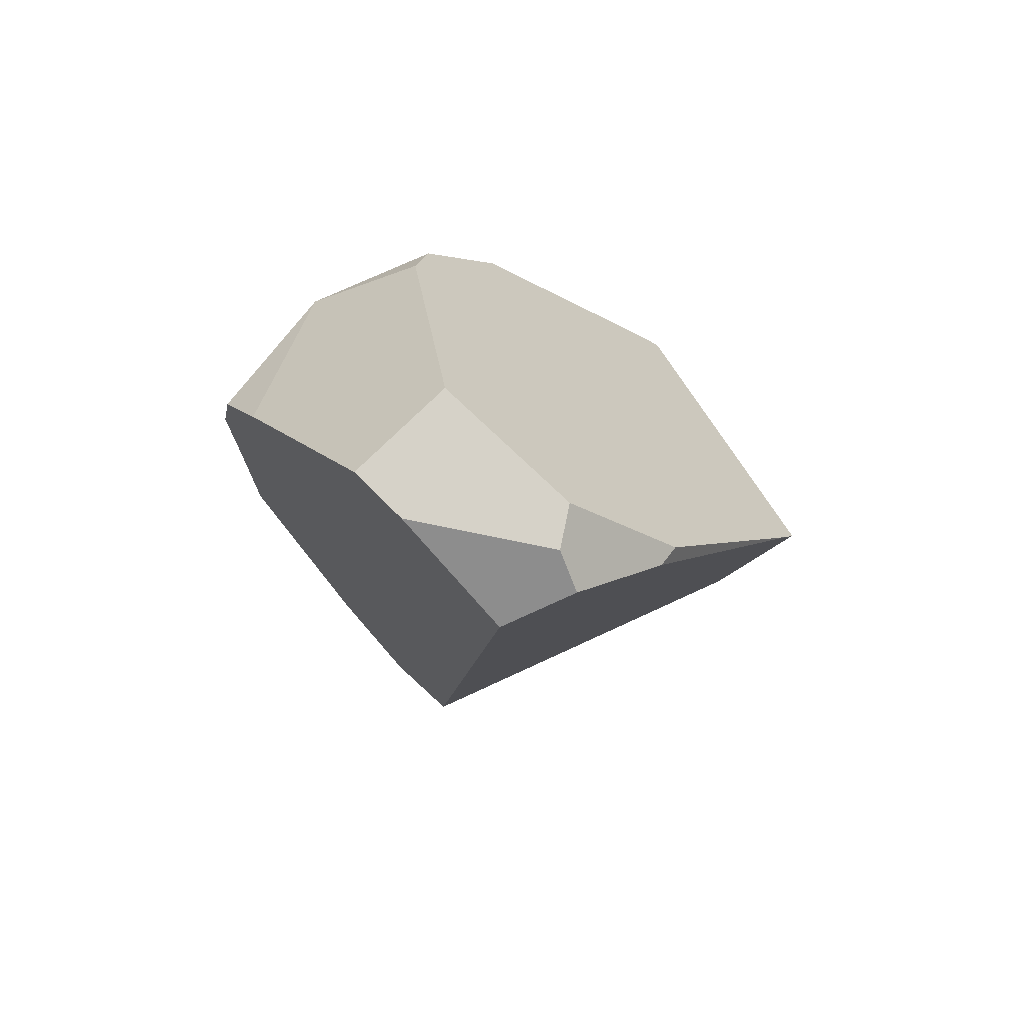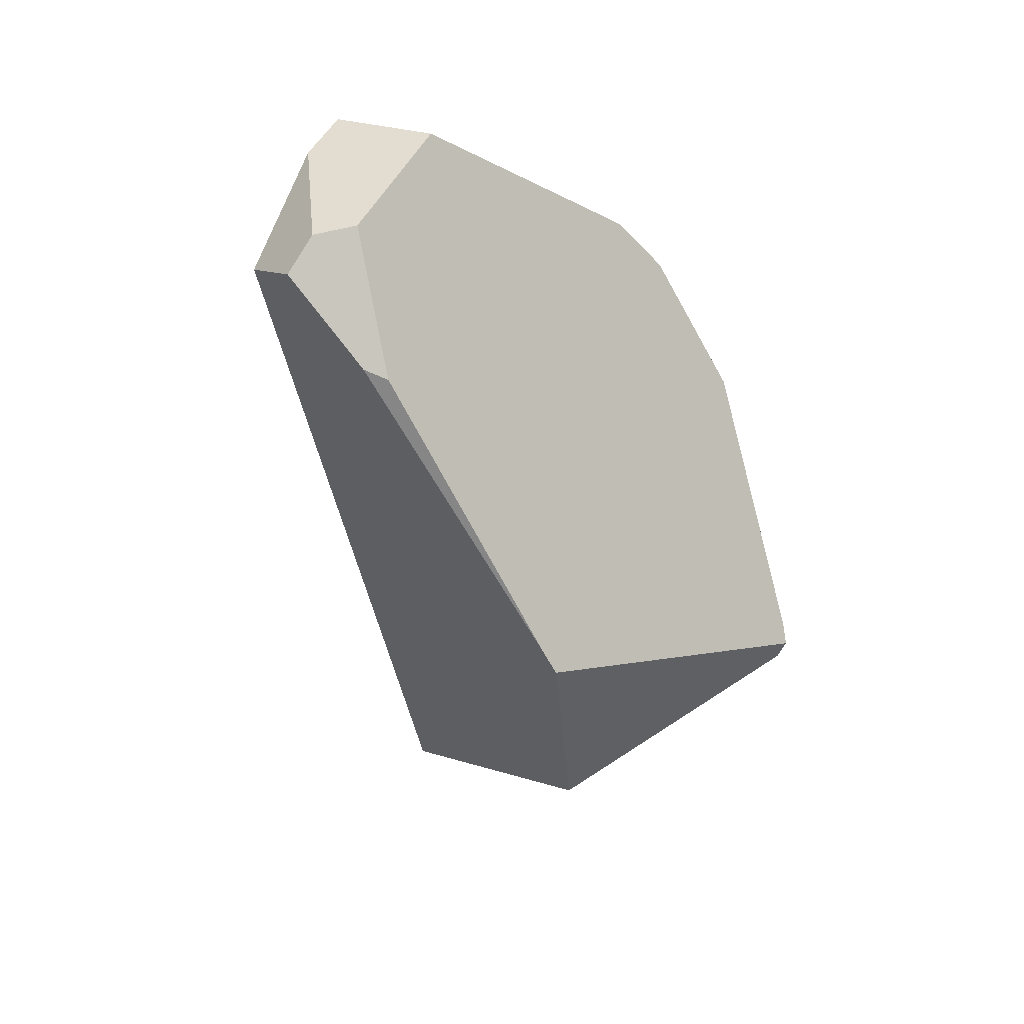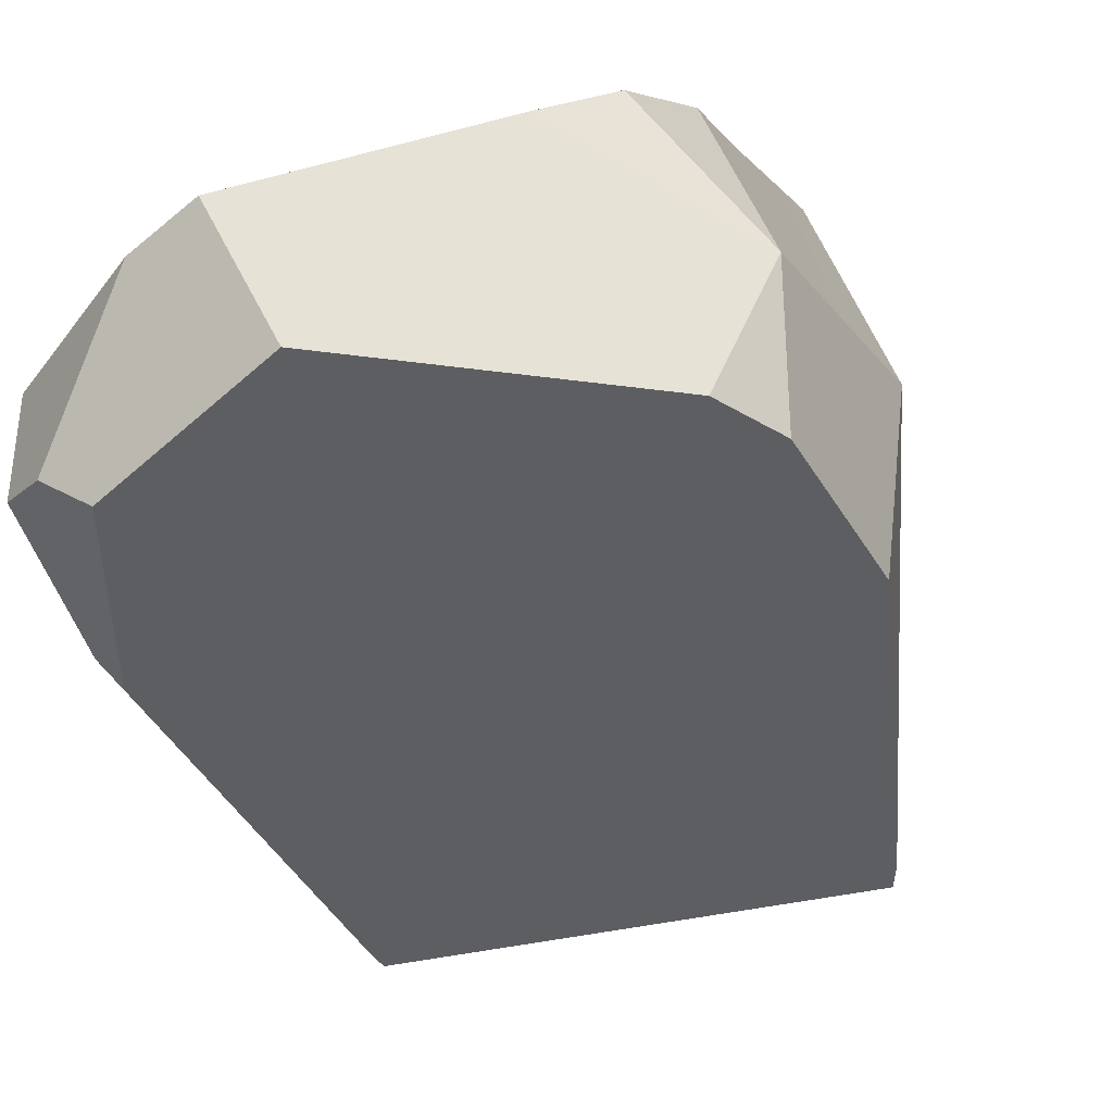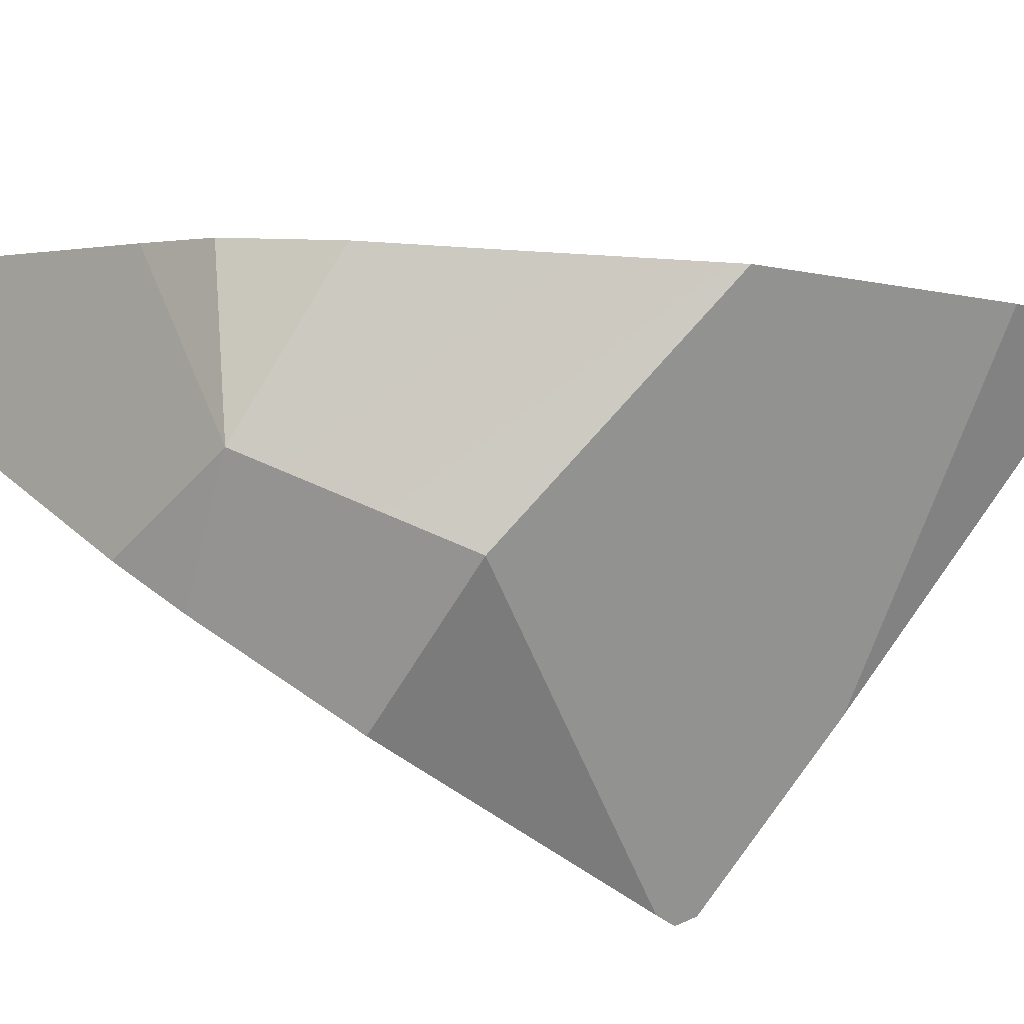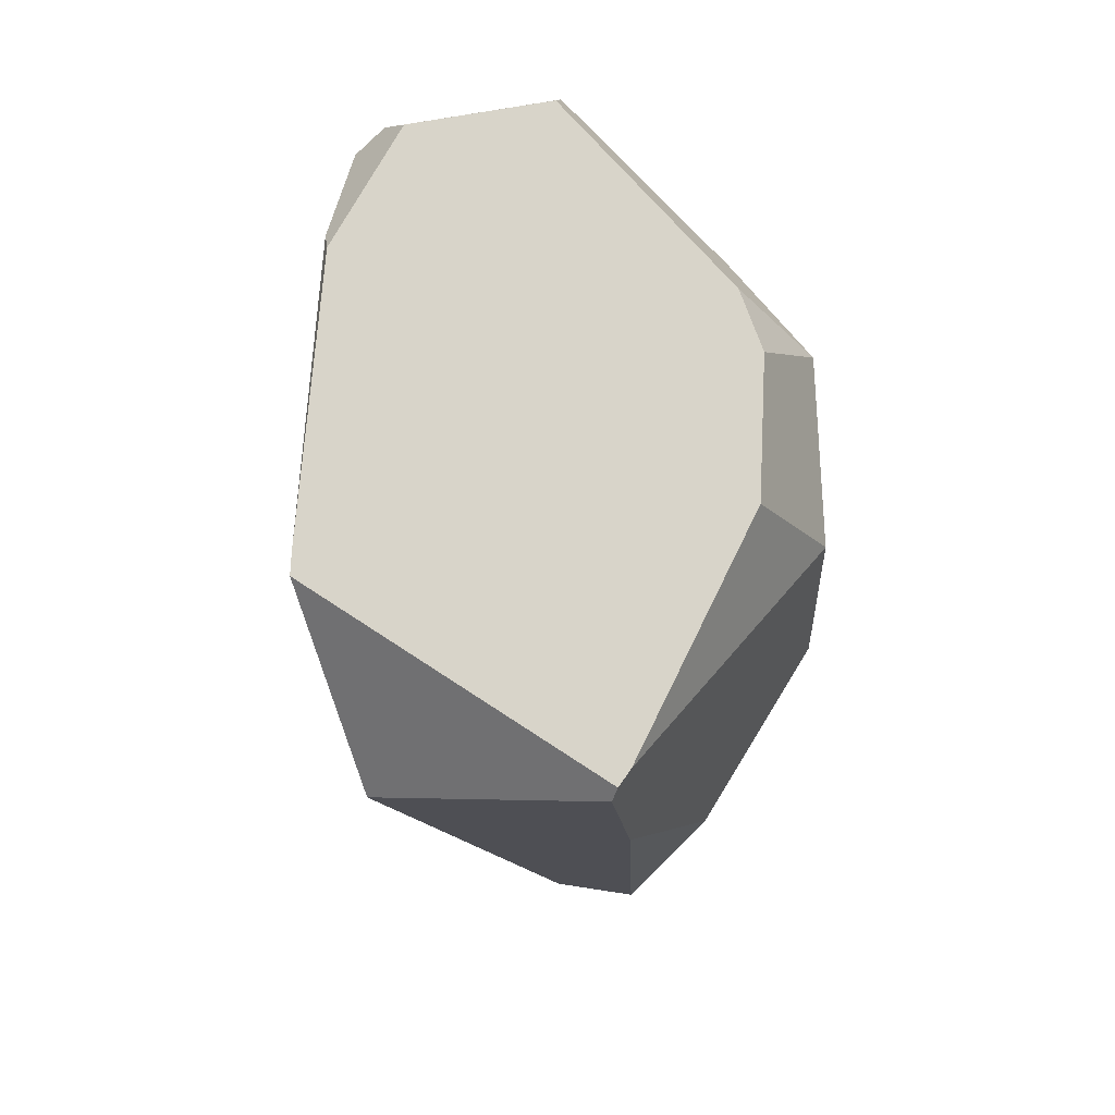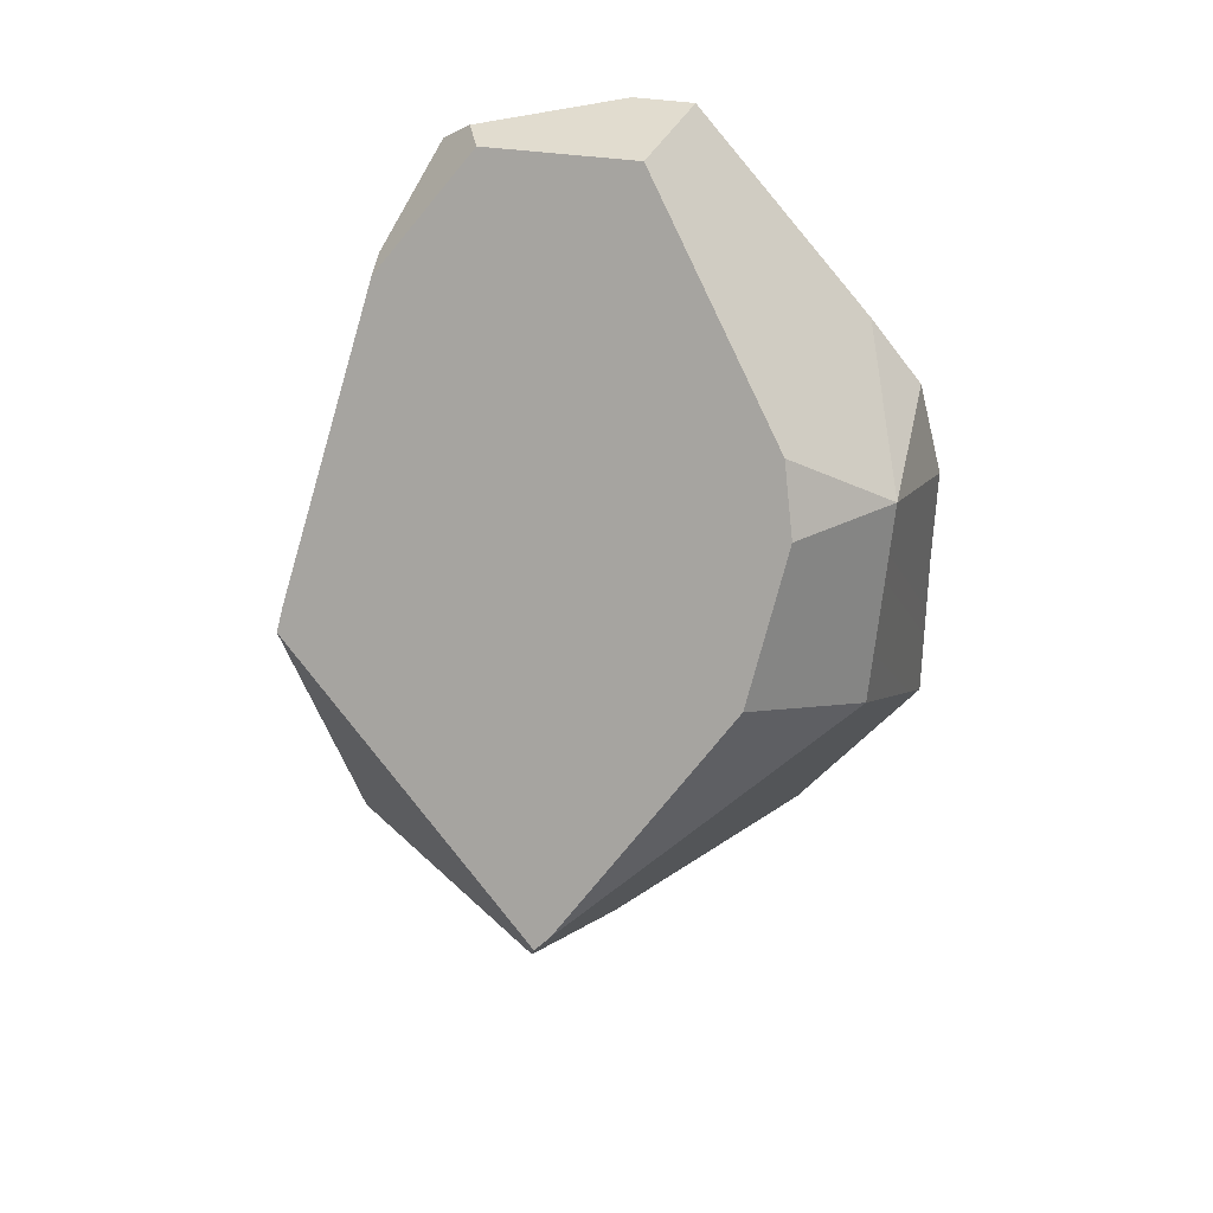
<metadata>
{"format":"obj","ext":"obj","renderer":"f3d","projection":"perspective","resolution":1024,"background":"white","views":[{"elev":67.5,"azim":-102.9,"up":"+Z"},{"elev":38.9,"azim":-29.5,"up":"+Z"},{"elev":-6.5,"azim":14.1,"up":"+Y"},{"elev":29.5,"azim":87.8,"up":"+Y"},{"elev":19.0,"azim":33.6,"up":"+Z"},{"elev":46.9,"azim":55.1,"up":"+Z"}]}
</metadata>
<code>
v 1.347 1.652 0.6049
v 1.28 1.774 0.4048
v 1.271 1.779 0.5132
v 1.297 1.767 0.2233
v 1.402 1.589 0.419
v 1.297 1.767 0.2233
v 1.402 1.589 0.419
v 1.208 1.689 0.007118
v 1.208 1.689 0.007118
v 1.28 1.774 0.4048
v 1.297 1.767 0.2233
v 0.9766 1.571 0.3001
v 1.137 1.635 -0.08885
v 1.063 1.588 -0.07538
v 0.9766 1.571 0.3001
v 1.063 1.588 -0.07538
v 1.063 1.564 -0.05802
v 1.063 1.562 -0.05687
v 1.066 1.361 0.08511
v 1.011 1.181 0.4528
v 1.01 1.184 0.4566
v 0.9723 1.254 0.5594
v 0.9059 1.556 0.6091
v 0.9059 1.556 0.6091
v 1.19 1.743 0.6718
v 0.879 1.55 0.7262
v 1.022 1.654 0.8542
v 0.8692 1.548 0.769
v 0.9699 1.62 0.8443
v 1.022 1.654 0.8542
v 0.9699 1.62 0.8443
v 0.9676 1.615 0.8439
v 0.9575 1.591 0.8423
v 0.9424 1.557 0.84
v 1.083 1.553 0.8685
v 0.9174 1.5 0.836
v 0.9108 1.485 0.835
v 0.9306 1.47 0.8393
v 0.9089 1.48 0.8347
v 0.9089 1.48 0.8347
v 0.9453 1.439 0.8187
v 0.9306 1.47 0.8393
v 0.907 1.48 0.833
v 0.888 1.434 0.7768
v 0.9035 1.479 0.8298
v 0.8749 1.471 0.8037
v 0.8749 1.471 0.8037
v 0.879 1.55 0.7262
v 0.888 1.434 0.7768
v 0.873 1.497 0.7921
v 0.8696 1.543 0.7711
v 0.8692 1.548 0.769
v 0.8696 1.543 0.7711
v 0.9424 1.557 0.84
v 0.8692 1.548 0.769
v 0.9174 1.5 0.836
v 0.873 1.497 0.7921
v 0.9035 1.479 0.8298
v 0.9108 1.485 0.835
v 0.907 1.48 0.833
v 0.9089 1.48 0.8347
v 0.8749 1.471 0.8037
v 0.9575 1.591 0.8423
v 0.9676 1.615 0.8439
v 0.9699 1.62 0.8443
v 0.909 1.375 0.7339
v 0.9356 1.395 0.7707
v 0.909 1.375 0.7339
v 0.9368 1.401 0.7768
v 0.9399 1.415 0.7921
v 1.212 1.546 0.7725
v 0.9453 1.439 0.8187
v 0.9399 1.415 0.7921
v 0.9461 1.443 0.823
v 0.9503 1.461 0.8435
v 1.083 1.553 0.8685
v 0.9503 1.461 0.8435
v 0.9503 1.461 0.8435
v 0.9461 1.443 0.823
v 1.212 1.546 0.7725
v 1.19 1.743 0.6718
v 1.083 1.553 0.8685
v 1.347 1.652 0.6049
v 1.315 1.54 0.6964
v 1.347 1.652 0.6049
v 1.315 1.54 0.6964
v 1.359 1.519 0.64
v 1.347 1.652 0.6049
v 1.359 1.519 0.64
v 1.402 1.589 0.419
v 1.404 1.437 0.508
v 1.375 1.244 0.2857
v 1.402 1.589 0.419
v 1.404 1.437 0.508
v 1.375 1.244 0.2857
v 1.37 1.229 0.2703
v 1.363 1.231 0.2555
v 1.295 1.375 0.1343
v 1.361 1.231 0.2521
v 1.36 1.231 0.2517
v 1.295 1.375 0.1343
v 1.361 1.231 0.2521
v 1.285 1.228 0.2347
v 1.281 1.228 0.2337
v 1.259 1.227 0.2289
v 1.108 1.221 0.1943
v 1.066 1.361 0.08511
v 1.068 1.22 0.1852
v 1.068 1.22 0.1852
v 1.031 1.184 0.3657
v 1.017 1.17 0.4348
v 1.022 1.171 0.4324
v 1.011 1.181 0.4528
v 1.017 1.17 0.4348
v 1.029 1.172 0.4295
v 1.048 1.175 0.4204
v 0.9829 1.239 0.5434
v 1.01 1.184 0.4566
v 0.9829 1.239 0.5434
v 0.9723 1.254 0.5594
v 1.01 1.184 0.4566
v 0.9793 1.246 0.5553
v 0.979 1.247 0.5563
v 0.9702 1.258 0.5651
v 0.9726 1.26 0.5772
v 0.979 1.247 0.5563
v 1.145 1.191 0.375
v 0.9726 1.26 0.5772
v 1.122 1.188 0.3858
v 0.9793 1.246 0.5553
v 1.048 1.175 0.4204
v 1.031 1.184 0.3657
v 1.122 1.188 0.3858
v 1.029 1.172 0.4295
v 1.022 1.171 0.4324
v 1.017 1.17 0.4348
v 1.145 1.191 0.375
v 1.108 1.221 0.1943
v 1.068 1.22 0.1852
v 1.153 1.193 0.3716
v 1.156 1.193 0.3699
v 1.194 1.2 0.3524
v 0.972 1.261 0.5791
v 1.156 1.193 0.3699
v 1.194 1.2 0.3524
v 0.9724 1.26 0.5777
v 1.153 1.193 0.3716
v 0.9725 1.26 0.5776
v 0.9725 1.26 0.5776
v 0.9724 1.26 0.5777
v 0.972 1.261 0.5791
v 0.9619 1.274 0.5881
v 0.9564 1.294 0.63
v 0.9564 1.294 0.63
v 0.9562 1.294 0.6307
v 0.9562 1.294 0.6307
v 0.9421 1.312 0.6426
v 0.9561 1.294 0.631
v 0.9547 1.297 0.6356
v 0.9303 1.348 0.7153
v 0.9547 1.297 0.6356
v 1.375 1.244 0.2857
v 0.9303 1.348 0.7153
v 1.215 1.203 0.3426
v 0.9561 1.294 0.631
v 1.208 1.202 0.346
v 1.208 1.202 0.346
v 1.215 1.203 0.3426
v 1.259 1.227 0.2289
v 1.281 1.228 0.2337
v 1.285 1.228 0.2347
v 1.348 1.225 0.2806
v 1.348 1.225 0.2806
v 1.369 1.229 0.2707
v 1.37 1.229 0.2703
v 1.369 1.229 0.2707
v 1.363 1.231 0.2555
v 1.37 1.229 0.2703
v 1.36 1.231 0.2517
v 1.361 1.231 0.2521
v 0.9273 1.354 0.7251
v 0.9273 1.354 0.7251
v 0.9132 1.367 0.7222
v 0.9132 1.367 0.7222
v 0.9421 1.312 0.6426
v 0.9101 1.373 0.7307
v 0.9101 1.373 0.7307
v 0.9101 1.374 0.7335
v 0.909 1.375 0.7339
v 0.9267 1.355 0.7269
v 0.9267 1.355 0.7269
v 0.9356 1.395 0.7707
v 0.9101 1.374 0.7335
v 0.9267 1.355 0.7269
v 1.404 1.437 0.508
v 0.9368 1.401 0.7768
v 1.359 1.519 0.64
v 1.315 1.54 0.6964
v 0.9619 1.274 0.5881
v 0.9702 1.258 0.5651
v 1.063 1.562 -0.05687
v 1.145 1.623 -0.07856
v 1.063 1.564 -0.05802
v 1.063 1.588 -0.07538
v 1.137 1.635 -0.08885
v 1.137 1.635 -0.08885
v 1.208 1.689 0.007118
v 1.145 1.623 -0.07856
v 1.295 1.375 0.1343
v 1.347 1.652 0.6049
v 1.24 1.769 0.6117
v 1.19 1.743 0.6718
v 1.347 1.652 0.6049
v 1.271 1.779 0.5132
v 1.24 1.769 0.6117
v 1.24 1.769 0.6117
v 1.271 1.779 0.5132
v 1.022 1.654 0.8542
f 1 2 3
f 1 4 2
f 5 4 1
f 6 7 8
f 9 10 11
f 9 12 10
f 13 12 9
f 14 12 13
f 15 16 17
f 18 15 17
f 19 15 18
f 15 19 20
f 21 15 20
f 22 15 21
f 15 22 23
f 10 12 24
f 24 25 10
f 26 25 24
f 26 27 25
f 28 27 26
f 29 27 28
f 30 31 32
f 33 30 32
f 34 30 33
f 34 35 30
f 36 35 34
f 37 35 36
f 37 38 35
f 39 38 37
f 40 41 42
f 43 41 40
f 43 44 41
f 45 44 43
f 46 44 45
f 47 48 49
f 50 48 47
f 48 50 51
f 52 48 51
f 53 54 55
f 56 54 53
f 56 53 57
f 56 57 58
f 59 56 58
f 59 58 60
f 59 60 61
f 58 57 62
f 63 55 54
f 63 64 55
f 55 64 65
f 49 48 66
f 67 44 68
f 69 44 67
f 70 44 69
f 44 70 41
f 71 72 73
f 71 74 72
f 71 75 74
f 76 75 71
f 77 35 38
f 78 42 79
f 79 42 41
f 80 81 82
f 80 83 81
f 84 83 80
f 85 86 87
f 88 89 90
f 90 89 91
f 92 93 94
f 95 8 7
f 96 8 95
f 97 8 96
f 97 98 8
f 99 98 97
f 100 101 102
f 101 100 103
f 101 103 104
f 101 104 105
f 106 101 105
f 106 107 101
f 108 107 106
f 109 20 19
f 110 20 109
f 20 110 111
f 112 113 114
f 115 113 112
f 116 113 115
f 117 113 116
f 118 113 117
f 119 120 121
f 122 120 119
f 123 120 122
f 123 124 120
f 123 125 124
f 126 127 128
f 126 129 127
f 130 129 126
f 130 116 129
f 117 116 130
f 131 132 133
f 131 134 132
f 135 132 134
f 132 135 136
f 133 132 137
f 132 138 137
f 138 132 139
f 138 140 137
f 138 141 140
f 141 138 142
f 143 144 145
f 146 144 143
f 146 147 144
f 148 147 146
f 148 127 147
f 128 127 148
f 125 149 124
f 149 150 124
f 150 151 124
f 151 152 124
f 151 153 152
f 143 145 154
f 154 145 155
f 156 157 153
f 158 157 156
f 159 157 158
f 159 160 157
f 161 162 163
f 161 164 162
f 165 164 161
f 165 166 164
f 155 166 165
f 155 145 166
f 142 138 167
f 167 138 168
f 168 138 169
f 170 168 169
f 171 168 170
f 172 168 171
f 162 164 173
f 162 173 174
f 162 174 175
f 176 177 178
f 176 172 177
f 172 179 177
f 172 171 179
f 177 179 180
f 163 162 181
f 160 182 183
f 160 183 157
f 184 23 185
f 184 48 23
f 186 48 184
f 66 48 186
f 187 188 189
f 187 190 188
f 182 190 187
f 191 181 192
f 67 193 194
f 67 68 193
f 192 181 195
f 192 195 196
f 196 195 73
f 73 195 71
f 197 71 195
f 197 198 71
f 181 162 195
f 182 187 183
f 185 23 199
f 153 157 152
f 23 200 199
f 23 22 200
f 107 201 101
f 201 202 101
f 201 203 202
f 203 204 202
f 202 204 205
f 206 207 208
f 208 207 209
f 210 211 212
f 213 214 215
f 216 217 25
f 217 10 25
f 82 81 218

</code>
